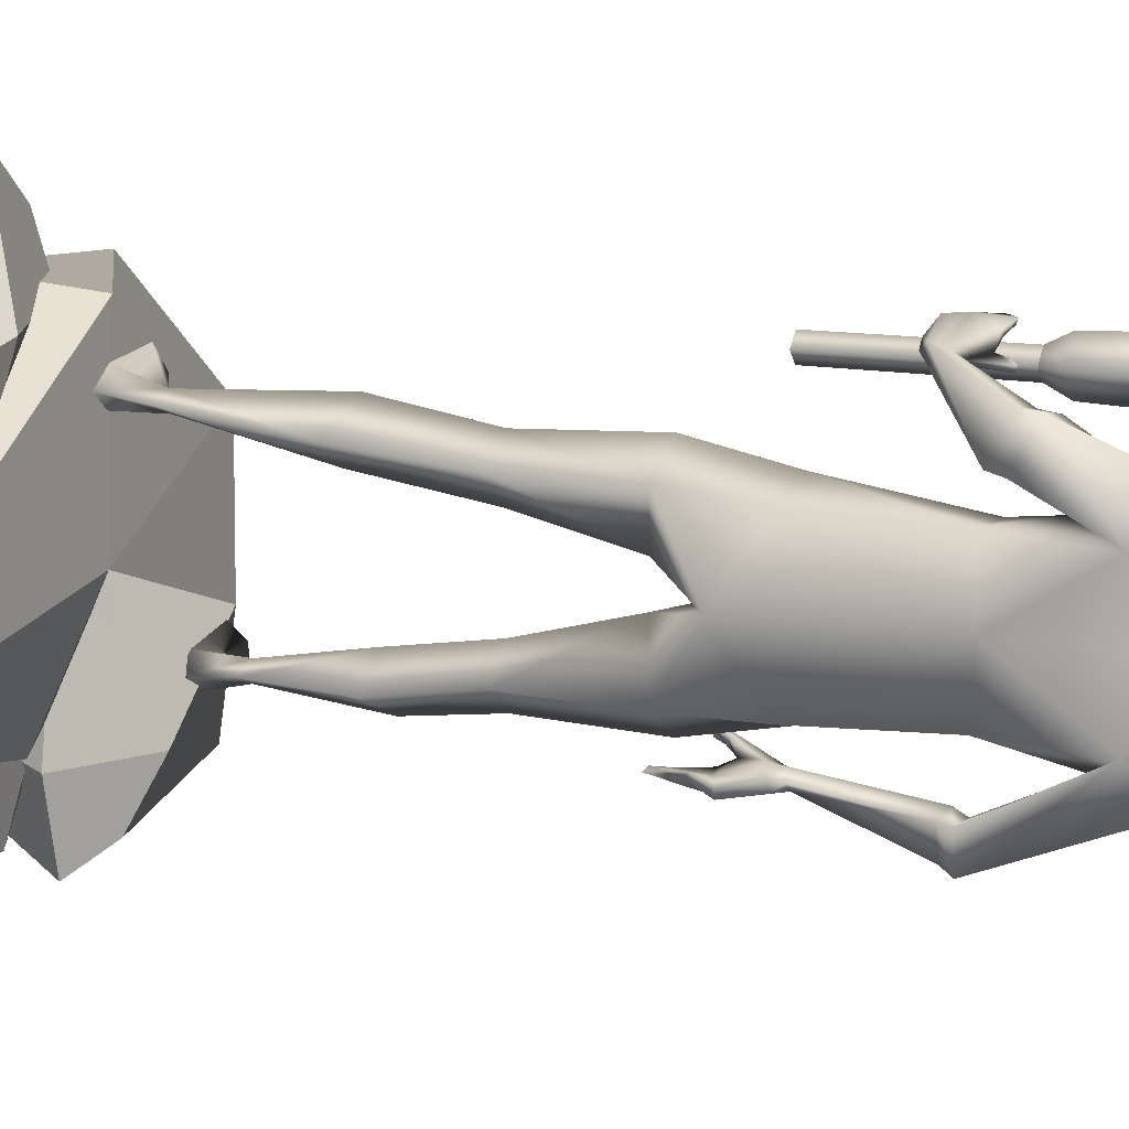
<metadata>
{"format":"obj","ext":"obj","renderer":"f3d","projection":"perspective","resolution":1024,"background":"white","views":[{"elev":12.4,"azim":112.8,"up":"+Z"}]}
</metadata>
<code>
o Torch_Cube.002
v -0.1327 3.748 -0.0402
v -0.1418 3.764 -0.01549
v -0.1426 3.721 -0.02
v -0.1347 3.714 -0.03825
v -0.1034 3.766 -0.109
v -0.1137 3.75 -0.08589
v -0.1147 3.714 -0.0862
v -0.1048 3.723 -0.1059
v -0.1232 3.748 -0.06305
v -0.1247 3.711 -0.0625
v -0.1311 3.784 -0.04075
v -0.1216 3.787 -0.0636
v -0.1266 3.785 -0.06559
v -0.1355 3.782 -0.0442
v -0.1295 3.713 -0.06456
v -0.1201 3.716 -0.0868
v -0.1406 3.775 -0.01791
v -0.1444 3.773 -0.0228
v -0.1441 3.772 -0
v -0.1412 3.773 -0
v -0.1121 3.786 -0.08644
v -0.1177 3.784 -0.08698
v -0.1389 3.716 -0.04177
v -0.1046 3.779 -0.1024
v -0.1108 3.778 -0.1015
v -0.1107 3.725 -0.1053
v -0.1095 3.765 -0.1081
v -0.1462 3.723 -0.02496
v -0.1224 3.767 -0.06332
v -0.1319 3.766 -0.04048
v -0.1129 3.768 -0.08617
v -0.1418 3.766 -0
v -0.1257 3.718 -0.06312
v -0.1175 3.721 -0.08258
v -0.1089 3.729 -0.0994
v -0.1095 3.774 -0.09514
v -0.1155 3.78 -0.08258
v -0.1387 3.771 -0.0268
v -0.1404 3.727 -0.02818
v -0.1084 3.764 -0.101
v -0.134 3.721 -0.04306
v -0.1232 3.781 -0.06401
v -0.131 3.778 -0.04541
v -0.1238 3.764 -0.06379
v -0.1327 3.748 0.0402
v -0.1347 3.714 0.03825
v -0.1426 3.721 0.02
v -0.1418 3.764 0.01549
v -0.1034 3.766 0.109
v -0.1048 3.723 0.1059
v -0.1147 3.714 0.0862
v -0.1137 3.75 0.08589
v -0.1247 3.711 0.0625
v -0.1232 3.748 0.06305
v -0.1311 3.784 0.04075
v -0.1355 3.782 0.0442
v -0.1266 3.785 0.06559
v -0.1216 3.787 0.0636
v -0.1201 3.716 0.0868
v -0.1295 3.713 0.06456
v -0.1406 3.775 0.01791
v -0.1412 3.773 -0
v -0.1441 3.772 -0
v -0.1444 3.773 0.0228
v -0.1177 3.784 0.08698
v -0.1121 3.786 0.08644
v -0.1389 3.716 0.04177
v -0.1108 3.778 0.1015
v -0.1046 3.779 0.1024
v -0.1095 3.765 0.1081
v -0.1107 3.725 0.1053
v -0.1462 3.723 0.02496
v -0.1224 3.767 0.06332
v -0.1319 3.766 0.04048
v -0.1129 3.768 0.08617
v -0.1418 3.766 -0
v -0.1175 3.721 0.08258
v -0.1257 3.718 0.06312
v -0.1089 3.729 0.0994
v -0.1155 3.78 0.08258
v -0.1095 3.774 0.09514
v -0.1404 3.727 0.02818
v -0.1387 3.771 0.0268
v -0.1084 3.764 0.101
v -0.134 3.721 0.04306
v -0.1232 3.781 0.06401
v -0.131 3.778 0.04541
v -0.1238 3.764 0.06379
v 0.2071 0.08914 -0.5098
v 0.2272 0.5018 -0.5226
v 0.6117 0.4479 -0.4662
v 0.6048 0.02785 -0.5916
v 0.5558 0.06838 -0.1333
v 0.5624 0.5932 -0.1733
v 0.4452 0.579 0.2576
v 0.4903 0.0768 0.3931
v -0.1274 0.0885 0.6213
v -0.06858 0.6061 0.59
v -0.489 0.3788 0.6339
v -0.5255 0.09851 0.5484
v -0.6666 0.1691 0.1036
v -0.7738 0.565 0.2114
v -0.428 0.3284 -0.3405
v -0.4783 0.1465 -0.3766
v 0.001128 0.6159 -0.08578
v -0.6117 -0.0539 0.007876
v -0.4286 -0.03565 -0.3789
v -0.469 -0.07957 0.3967
v 0.00357 -0.2837 0.4705
v 0.5178 -0.2538 0.3412
v 0.5252 -0.3101 -0.1159
v 0.5107 -0.228 -0.4513
v 0.07271 -0.2157 -0.433
v -0.1465 0.004682 -0.5839
v -0.3865 0.2254 -0.5013
v -0.0477 0.2271 -0.709
v 0.06456 0.03958 -0.8157
v 0.2744 0.1028 -0.9174
v 0.1861 0.404 -0.7797
v 0.7247 0.3601 -0.5986
v 0.6739 0.1835 -0.8207
v 0.6046 0.135 -0.5673
v 0.5782 0.4266 -0.4546
v 0.3827 0.252 -0.2894
v 0.3387 0.08178 -0.2973
v -0.05329 0.03736 -0.2576
v -0.2331 0.2012 -0.1688
v -0.3177 0.1601 -0.351
v -0.3267 0.009216 -0.2956
v 0.001582 0.397 -0.511
v -0.02858 -0.07663 -0.2787
v -0.2632 -0.09962 -0.3402
v 0.2691 -0.02805 -0.3462
v 0.422 -0.1259 -0.6399
v 0.4582 -0.03027 -0.9158
v 0.2272 -0.09488 -0.8985
v 0.06951 -0.1209 -0.8756
v -0.06282 -0.1637 -0.6492
v 0.02469 0.01511 0.4527
v -0.2001 0.3722 0.5625
v -0.00065 0.2801 0.2875
v 0.04113 0.02899 0.1306
v 0.3883 0.1148 0.07394
v 0.3503 0.451 0.1258
v 0.6784 0.5717 0.05795
v 0.7107 0.2021 0.09577
v 0.8174 0.1266 0.3918
v 0.8192 0.4939 0.4181
v 0.5923 0.1842 0.7769
v 0.6293 0.02044 0.7678
v 0.2577 -0.01253 0.8551
v 0.0197 0.3102 0.9692
v -0.2235 0.2917 0.7744
v -0.08403 -0.00878 0.7832
v 0.219 0.5068 0.5228
v 0.3513 -0.142 0.8009
v 0.04414 -0.1731 0.7235
v 0.6291 -0.08546 0.7133
v 0.7848 -0.1518 0.3737
v 0.6987 -0.02071 0.09475
v 0.4302 -0.126 -0.003814
v 0.1277 -0.1155 0.08347
v 0.226 -0.1863 0.3855
v -0.6156 0.233 -0.2233
v -0.8634 0.46 -0.05356
v -0.6211 0.4621 -0.4267
v -0.5189 0.2494 -0.5625
v -0.3694 0.3242 -0.7751
v -0.4571 0.6706 -0.6354
v 0.1734 0.7315 -0.712
v 0.0573 0.4849 -0.8848
v 0.1149 0.4768 -0.5915
v 0.07945 0.8155 -0.5057
v -0.003224 0.6346 -0.2216
v -0.0152 0.4413 -0.1848
v -0.379 0.3501 0.05239
v -0.6637 0.2756 0.1519
v -0.5161 0.696 -0.2761
v -0.3402 0.2245 0.03474
v -0.5981 0.1557 0.09114
v -0.08423 0.302 -0.1847
v -0.04634 0.1528 -0.5392
v -0.1573 0.2033 -0.8453
v -0.3665 0.1063 -0.7063
v -0.508 0.0622 -0.6029
v -0.5269 0.04628 -0.3065
v -0.1304 2.352 0.518
v -0.1304 2.94 0.5163
v -0.08715 2.94 0.5596
v -0.08878 2.352 0.5596
v -0.1304 2.94 0.6028
v -0.1304 2.352 0.6012
v -0.172 2.352 0.5596
v -0.05024 3.012 0.5596
v -0.1304 3.012 0.6397
v -0.1304 3.119 0.475
v -0.215 3.119 0.5596
v -0.2106 3.226 0.5596
v -0.1304 3.226 0.4793
v -0.1736 2.94 0.5596
v -0.2105 3.012 0.5596
v -0.1304 3.012 0.4794
v -0.1304 3.226 0.6398
v -0.1304 3.276 0.6189
v -0.1897 3.276 0.5596
v -0.1304 3.119 0.6441
v -0.04583 3.119 0.5596
v -0.05015 3.226 0.5596
v -0.07113 3.276 0.5596
v -0.1304 3.295 0.5596
v -0.1304 3.276 0.5003
v -0.07933 3.79 -0.09715
v -0.139 3.739 -0
v -0.1305 3.828 -0
v 0.00215 3.767 -0.1294
v 0.06553 3.756 -0.1418
v 0.03975 3.727 -0.1428
v 0.09893 3.744 -0.1413
v 0.147 3.837 -0.134
v 0.1663 3.732 -0.1027
v 0.04987 3.64 -0.1197
v 0.07226 3.713 -0.1627
v 0.0272 3.568 -0.09987
v -0.1302 3.679 -0.05325
v -0.04124 3.536 -0.06389
v -0.1538 3.643 -0
v -0.04469 3.694 -0.1165
v 0.07992 3.676 -0.1294
v 0.119 3.6 -0.08899
v 0.2235 3.86 0
v 0.04182 3.912 -0.08027
v 0.1758 3.618 0
v 0.235 3.734 0
v -0.1717 3.66 -0
v -0.07432 3.914 -0
v 0.1586 3.931 0
v 0.03555 3.945 0
v 0.08241 3.454 -0.08563
v 0.005142 3.47 0
v 0.1512 3.5 -0.09803
v 0.07072 2.424 -0.4378
v 0.01835 2.417 -0.4342
v 0.2706 2.845 -0.5099
v 0.3016 2.89 -0.5283
v 0.05867 3.268 -0.3398
v 0.176 3.361 -0.3635
v 0.2443 3.245 -0.2304
v 0.3411 2.896 -0.3984
v 0.1503 3.148 -0.2985
v 0.2677 2.912 -0.3939
v 0.196 2.853 -0.4991
v 0.07365 2.413 -0.3776
v 0.246 2.866 -0.3777
v 0.09938 2.421 -0.4099
v -0.03637 3.158 -0.2508
v 0.08607 3.178 -0.3513
v 0.3232 2.851 -0.3948
v 0.2344 3.318 0
v 0.1603 2.874 -0.2365
v -0.00866 2.428 -0.2982
v -0.05968 2.877 -0.2177
v -0.08484 2.34 -0.1884
v -0.09156 2.309 -0
v -0.1538 2.942 -0
v 0.2075 2.9 0
v -0.006178 1.686 -0.3448
v -0.08369 2.083 -0.2202
v -0.01301 2.105 -0.363
v 0.1283 2.094 -0.2688
v -0.0508 1.686 -0.2597
v -0.01036 2.041 -0.06674
v 0.1873 2.423 -0.251
v 0.2482 2.276 0
v 0.1111 1.685 -0.2578
v -0.1121 1.342 -0.4118
v -0.1262 1.322 -0.32
v -0.07286 1.316 -0.2317
v 0.01021 1.686 -0.1579
v -0.1878 0.9089 -0.3901
v -0.1956 0.907 -0.3263
v 0.08089 1.322 -0.3213
v -0.03959 2.247 -0.3581
v -0.03536 2.201 -0.3288
v -0.02479 2.25 -0.3385
v -0.02345 2.198 -0.3539
v -0.03819 2.196 -0.3529
v 0.009884 2.271 -0.3886
v -0.007878 2.248 -0.3468
v -0.01099 2.235 -0.3665
v -0.02019 2.203 -0.3298
v 0.05511 2.355 -0.3726
v -0.003774 2.392 -0.402
v 0.1236 2.379 -0.3943
v 0.09868 2.241 -0.4121
v 0.1701 2.275 -0.4484
v 0.1155 2.393 -0.4318
v 0.01983 2.232 -0.435
v 0.09698 2.253 -0.4613
v 0.04501 2.154 -0.4364
v 0.1688 2.274 -0.4241
v 0.1908 2.208 -0.4006
v 0.02658 2.225 -0.4109
v 0.06231 2.144 -0.4128
v 0.1885 2.214 -0.382
v 0.1448 2.104 -0.391
v 0.1455 2.085 -0.4085
v -0.2724 0.8607 -0.3695
v -0.5147 0.7298 -0.3678
v -0.3996 0.7298 -0.2884
v -0.1307 0.7298 -0.3796
v -0.1148 0.9044 -0.3588
v -0.2023 0.7298 -0.3208
v -0.4358 0.7298 -0.4546
v -0.2167 0.7298 -0.4361
v -0.1172 3.528 -0
v -0.1147 3.19 -0
v 0.2239 2.901 -0.5177
v -0.07933 3.79 0.09715
v 0.00215 3.767 0.1294
v 0.03975 3.727 0.1428
v 0.06553 3.756 0.1418
v 0.09893 3.744 0.1413
v 0.1663 3.732 0.1027
v 0.147 3.837 0.134
v 0.04987 3.64 0.1197
v 0.07226 3.713 0.1627
v 0.0272 3.568 0.09987
v -0.1302 3.679 0.05325
v -0.04124 3.536 0.06389
v -0.04469 3.694 0.1165
v 0.07992 3.676 0.1294
v 0.119 3.6 0.08899
v 0.04182 3.912 0.08027
v 0.085 3.448 0.08458
v 0.1512 3.5 0.09803
v 0.04779 2.724 0.6236
v 0.2689 2.997 0.5308
v 0.06317 2.774 0.6165
v 0.2672 3.052 0.5255
v 0.1846 3.368 0.3741
v 0.04985 3.26 0.3432
v 0.2507 3.246 0.2286
v 0.3036 2.99 0.3802
v 0.1421 3.165 0.2862
v 0.2157 3 0.3692
v 0.192 3.023 0.5164
v 0.2206 2.951 0.3786
v 0.02771 2.725 0.5657
v 0.02862 2.699 0.5988
v -0.04129 3.154 0.2484
v 0.0659 3.191 0.3443
v 0.303 2.936 0.395
v 0.1582 2.881 0.2343
v -0.06143 2.878 0.2172
v -0.00866 2.428 0.2982
v -0.08484 2.34 0.1884
v -0.001262 1.685 0.3448
v -0.01301 2.105 0.363
v -0.08369 2.083 0.2202
v 0.1283 2.094 0.2688
v -0.04632 1.685 0.2597
v -0.01036 2.041 0.06674
v 0.1873 2.423 0.251
v 0.1157 1.685 0.2578
v 0.02623 1.322 0.4118
v 0.01711 1.299 0.32
v 0.01409 1.685 0.1579
v 0.06923 1.295 0.2317
v 0.05538 0.8245 0.3901
v 0.04758 0.8226 0.3263
v 0.2199 1.305 0.3212
v -0.08242 2.891 0.5605
v -0.08855 2.875 0.5417
v -0.1322 2.901 0.5391
v -0.1356 2.889 0.5659
v -0.1324 2.904 0.564
v -0.06935 2.844 0.5883
v -0.1025 2.867 0.573
v -0.09546 2.861 0.5515
v -0.1354 2.886 0.5406
v 0.04579 2.804 0.5858
v -0.01698 2.767 0.5661
v -0.02125 2.695 0.5904
v -0.1309 2.778 0.6226
v -0.1268 2.7 0.6605
v -0.000332 2.697 0.6252
v -0.1016 2.854 0.6397
v -0.1824 2.866 0.6527
v -0.113 2.776 0.6697
v -0.1301 2.701 0.6365
v -0.2016 2.71 0.623
v -0.115 2.85 0.6174
v -0.2017 2.854 0.632
v -0.1988 2.709 0.6038
v -0.2765 2.797 0.6223
v -0.2906 2.805 0.6419
v -0.02914 0.7763 0.3695
v -0.2715 0.6454 0.3678
v -0.1563 0.6454 0.2884
v 0.1125 0.6454 0.3796
v 0.1284 0.82 0.3588
v 0.04088 0.6454 0.3208
v -0.1925 0.6454 0.4546
v 0.02647 0.6454 0.4361
v 0.1791 3.075 0.5065
v -0.1055 3.757 -0.09639
v -0.1079 3.766 -0.09822
v -0.006366 3.764 -0.1379
v -0.00714 3.756 -0.1326
v -0.1019 3.773 -0.09763
v -0.005116 3.772 -0.1344
v 0.08427 3.776 -0.1519
v 0.08279 3.769 -0.1467
v 0.08633 3.784 -0.1484
v 0.1318 3.752 -0.1404
v 0.1303 3.745 -0.1351
v 0.1338 3.76 -0.1369
v -0.1055 3.757 0.09639
v -0.00714 3.756 0.1326
v -0.006366 3.764 0.1379
v -0.1079 3.766 0.09822
v -0.005116 3.772 0.1344
v -0.1019 3.773 0.09763
v 0.08279 3.769 0.1467
v 0.08427 3.776 0.1519
v 0.08633 3.784 0.1484
v 0.1303 3.745 0.1351
v 0.1318 3.752 0.1404
v 0.1338 3.76 0.1369
v 0.02543 3.84 0.1333
v 0.05038 3.918 0.08133
v -0.08401 3.848 0.1006
v -0.1002 3.91 -0
v 0.1482 3.839 0.1363
v 0.2258 3.862 0
v 0.1597 3.934 0
v 0.02162 3.955 0
v 0.2339 3.794 0
v 0.1143 3.659 0.1845
v 0.2373 3.639 0.03142
v -0.08033 3.692 0.1106
v 0.006474 3.51 0.09953
v 0.1194 3.553 0.164
v 0.2641 3.497 0.09499
v 0.1608 3.447 0.1953
v 0.2641 3.38 0.1837
v 0.0659 3.46 0.1906
v -0.07055 3.344 0.1613
v 0.02543 3.84 -0.1333
v -0.08401 3.848 -0.1006
v 0.05038 3.918 -0.08133
v 0.1482 3.839 -0.1363
v 0.2373 3.639 -0.03142
v 0.1143 3.659 -0.1845
v -0.08033 3.692 -0.1106
v 0.1194 3.553 -0.164
v 0.006474 3.51 -0.09953
v 0.2641 3.497 -0.09499
v 0.2641 3.38 -0.1837
v 0.1608 3.447 -0.1953
v 0.0659 3.46 -0.1906
v -0.07055 3.344 -0.1613
f 1 2 3 4
f 5 6 7 8
f 6 9 10 7
f 9 1 4 10
f 11 12 13 14
f 7 10 15 16
f 17 18 19 20
f 12 21 22 13
f 10 4 23 15
f 21 24 25 22
f 5 8 26 27
f 17 11 14 18
f 8 7 16 26
f 4 3 28 23
f 3 2 18 28
f 29 30 1 9
f 31 29 9 6
f 5 31 6
f 30 2 1
f 11 17 2 30
f 24 21 31 5
f 21 12 29 31
f 12 11 30 29
f 24 5 27 25
f 32 20 19
f 2 17 20 32
f 18 2 32 19
f 16 15 33 34
f 26 16 34 35
f 22 25 36 37
f 28 18 38 39
f 25 27 40 36
f 23 28 39 41
f 13 22 37 42
f 27 26 35 40
f 14 13 42 43
f 18 14 43 38
f 44 41 39 38
f 40 35 34 44
f 44 34 33
f 44 33 41
f 43 44 38
f 36 40 44 37
f 37 44 42
f 42 44 43
f 15 23 41 33
f 45 46 47 48
f 49 50 51 52
f 52 51 53 54
f 54 53 46 45
f 55 56 57 58
f 51 59 60 53
f 61 62 63 64
f 58 57 65 66
f 53 60 67 46
f 66 65 68 69
f 49 70 71 50
f 61 64 56 55
f 50 71 59 51
f 46 67 72 47
f 47 72 64 48
f 73 54 45 74
f 75 52 54 73
f 49 52 75
f 74 45 48
f 55 74 48 61
f 69 49 75 66
f 66 75 73 58
f 58 73 74 55
f 69 68 70 49
f 76 63 62
f 48 76 62 61
f 64 63 76 48
f 59 77 78 60
f 71 79 77 59
f 65 80 81 68
f 72 82 83 64
f 68 81 84 70
f 67 85 82 72
f 57 86 80 65
f 70 84 79 71
f 56 87 86 57
f 64 83 87 56
f 88 83 82 85
f 84 88 77 79
f 88 78 77
f 88 85 78
f 87 83 88
f 81 80 88 84
f 80 86 88
f 86 87 88
f 60 78 85 67
f 89 90 91 92
f 93 94 95 96
f 97 98 99 100
f 101 102 103 104
f 105 90 103 102
f 98 105 102 99
f 95 94 105 98
f 94 91 90 105
f 106 101 104 107
f 108 100 101 106
f 100 99 102 101
f 109 97 100 108
f 110 96 97 109
f 96 95 98 97
f 111 93 96 110
f 112 92 93 111
f 92 91 94 93
f 113 89 92 112
f 107 104 89 113
f 104 103 90 89
f 114 115 116 117
f 118 119 120 121
f 122 123 124 125
f 126 127 128 129
f 130 115 128 127
f 123 130 127 124
f 120 119 130 123
f 119 116 115 130
f 131 126 129 132
f 133 125 126 131
f 125 124 127 126
f 134 122 125 133
f 135 121 122 134
f 121 120 123 122
f 136 118 121 135
f 137 117 118 136
f 117 116 119 118
f 138 114 117 137
f 132 129 114 138
f 129 128 115 114
f 139 140 141 142
f 143 144 145 146
f 147 148 149 150
f 151 152 153 154
f 155 140 153 152
f 148 155 152 149
f 145 144 155 148
f 144 141 140 155
f 156 151 154 157
f 158 150 151 156
f 150 149 152 151
f 159 147 150 158
f 160 146 147 159
f 146 145 148 147
f 161 143 146 160
f 162 142 143 161
f 142 141 144 143
f 163 139 142 162
f 157 154 139 163
f 154 153 140 139
f 164 165 166 167
f 168 169 170 171
f 172 173 174 175
f 176 105 102 177
f 178 165 102 105
f 173 178 105 174
f 170 169 178 173
f 169 166 165 178
f 179 176 177 180
f 181 175 176 179
f 175 174 105 176
f 182 172 175 181
f 183 171 172 182
f 171 170 173 172
f 184 168 171 183
f 185 167 168 184
f 167 166 169 168
f 186 164 167 185
f 180 177 164 186
f 177 102 165 164
f 187 188 189 190
f 190 189 191 192
f 187 190 192 193
f 191 189 194 195
f 196 197 198 199
f 188 200 201 202
f 200 191 195 201
f 189 188 202 194
f 198 203 204 205
f 197 206 203 198
f 207 196 199 208
f 206 207 208 203
f 209 210 204
f 208 199 211 209
f 203 208 209 204
f 199 198 205 211
f 192 191 200 193
f 195 194 207 206
f 204 210 205
f 205 210 211
f 211 210 209
f 194 202 196 207
f 201 195 206 197
f 202 201 197 196
f 193 200 188 187
f 212 213 214
f 215 216 217
f 218 219 220
f 215 217 221
f 217 222 221
f 221 223 215
f 224 225 226
f 213 212 224
f 212 227 224
f 221 222 228
f 218 228 222
f 222 216 218
f 220 228 218
f 221 228 229
f 230 220 219
f 215 212 231
f 232 220 233
f 227 212 215
f 224 226 234
f 213 224 234
f 221 229 223
f 235 231 212
f 219 236 230
f 231 237 236
f 235 237 231
f 223 238 225
f 225 238 239
f 229 232 240
f 240 223 229
f 241 242 243
f 244 245 246
f 247 248 244
f 249 250 248
f 251 252 253
f 253 252 254
f 255 238 245
f 256 249 255
f 241 243 257
f 242 251 243
f 240 258 247
f 259 260 261
f 261 260 262
f 261 263 264
f 246 238 240
f 247 246 240
f 255 245 256
f 265 247 258
f 261 264 255
f 259 249 247
f 255 249 261
f 266 267 268
f 269 266 268
f 270 271 267
f 272 273 269
f 247 244 246
f 249 248 247
f 274 275 266
f 266 276 270
f 270 277 278
f 275 279 276
f 276 280 277
f 281 279 275
f 282 283 284
f 285 283 286
f 287 288 289
f 282 287 289
f 284 290 288
f 289 290 285
f 286 289 285
f 284 291 292
f 292 242 287
f 292 291 252
f 293 254 252
f 294 293 291
f 295 241 296
f 297 298 299
f 293 295 296
f 297 287 242
f 287 294 291
f 300 301 295
f 298 242 241
f 302 303 294
f 299 302 297
f 294 304 300
f 294 305 304
f 305 301 304
f 303 305 294
f 306 303 299
f 298 295 301
f 298 301 306
f 299 298 306
f 280 279 307
f 308 309 307
f 310 279 311
f 307 309 312
f 307 312 280
f 307 313 308
f 308 313 309
f 309 314 312
f 260 269 268
f 271 274 269
f 260 267 262
f 277 274 278
f 277 311 281
f 280 310 311
f 310 312 314
f 226 225 315
f 272 265 273
f 263 271 273
f 267 263 262
f 225 239 315
f 224 223 225
f 215 223 227
f 231 219 215
f 212 214 235
f 279 314 307
f 273 271 269
f 229 228 220
f 224 227 223
f 255 264 316
f 238 255 239
f 316 239 255
f 215 219 216
f 218 216 219
f 217 216 222
f 230 233 220
f 232 229 220
f 219 231 236
f 240 238 223
f 317 250 256
f 241 257 254
f 317 256 245
f 250 249 256
f 251 292 252
f 253 254 257
f 242 292 251
f 240 232 258
f 259 272 260
f 261 262 263
f 246 245 238
f 265 259 247
f 259 261 249
f 266 270 267
f 269 274 266
f 270 278 271
f 274 281 275
f 266 275 276
f 270 276 277
f 276 279 280
f 281 311 279
f 282 286 283
f 285 290 283
f 287 291 288
f 282 292 287
f 284 283 290
f 292 282 284
f 289 288 290
f 286 282 289
f 284 288 291
f 241 254 296
f 293 296 254
f 291 293 252
f 294 300 293
f 295 298 241
f 293 300 295
f 297 302 287
f 287 302 294
f 300 304 301
f 298 297 242
f 299 303 302
f 305 306 301
f 306 305 303
f 310 314 279
f 307 314 313
f 309 313 314
f 260 272 269
f 271 278 274
f 260 268 267
f 277 281 274
f 277 280 311
f 280 312 310
f 272 259 265
f 267 271 263
f 317 244 243 251
f 257 243 244 248
f 251 253 250 317
f 248 250 253 257
f 244 317 245
f 318 214 213
f 319 320 321
f 322 323 324
f 319 325 320
f 320 325 326
f 325 319 327
f 328 226 329
f 213 328 318
f 318 328 330
f 325 331 326
f 322 326 331
f 326 322 321
f 323 322 331
f 325 332 331
f 230 324 323
f 319 333 318
f 232 233 323
f 330 319 318
f 328 234 226
f 213 234 328
f 325 327 332
f 235 318 333
f 324 230 236
f 333 236 237
f 235 333 237
f 327 329 334
f 329 239 334
f 332 335 232
f 335 332 327
f 336 337 338
f 339 340 341
f 342 339 343
f 344 343 345
f 346 347 348
f 347 349 348
f 350 341 334
f 351 350 344
f 336 352 337
f 338 337 346
f 335 342 258
f 353 354 355
f 354 356 355
f 354 264 263
f 340 335 334
f 342 335 340
f 350 351 341
f 265 258 342
f 354 350 264
f 353 342 344
f 350 354 344
f 357 358 359
f 360 358 357
f 361 359 362
f 363 360 273
f 342 340 339
f 344 342 343
f 364 357 365
f 357 361 366
f 361 367 368
f 365 366 369
f 366 368 370
f 371 365 369
f 372 373 374
f 375 376 374
f 377 378 379
f 372 378 377
f 373 379 380
f 378 375 380
f 376 375 378
f 373 381 382
f 381 377 338
f 381 348 382
f 383 348 349
f 384 382 383
f 385 386 336
f 387 388 389
f 383 386 385
f 387 338 377
f 377 382 384
f 390 385 391
f 389 336 338
f 392 384 393
f 388 387 392
f 384 390 394
f 384 394 395
f 395 394 391
f 393 384 395
f 396 388 393
f 389 391 385
f 389 396 391
f 388 396 389
f 370 397 369
f 398 397 399
f 400 401 369
f 397 402 399
f 397 370 402
f 397 398 403
f 398 399 403
f 399 402 404
f 355 358 360
f 362 360 364
f 355 356 359
f 368 367 364
f 368 371 401
f 370 401 400
f 400 404 402
f 226 315 329
f 363 273 265
f 263 273 362
f 359 356 263
f 329 315 239
f 328 329 327
f 319 330 327
f 333 319 324
f 318 235 214
f 369 397 404
f 273 360 362
f 332 323 331
f 328 327 330
f 350 316 264
f 334 239 350
f 316 350 239
f 319 321 324
f 322 324 321
f 320 326 321
f 230 323 233
f 232 323 332
f 324 236 333
f 335 327 334
f 405 351 345
f 336 349 352
f 405 341 351
f 345 351 344
f 346 348 381
f 347 352 349
f 338 346 381
f 335 258 232
f 353 355 363
f 354 263 356
f 340 334 341
f 265 342 353
f 353 344 354
f 357 359 361
f 360 357 364
f 361 362 367
f 364 365 371
f 357 366 365
f 361 368 366
f 366 370 369
f 371 369 401
f 372 374 376
f 375 374 380
f 377 379 382
f 372 377 381
f 373 380 374
f 381 373 372
f 378 380 379
f 376 378 372
f 373 382 379
f 336 386 349
f 383 349 386
f 382 348 383
f 384 383 390
f 385 336 389
f 383 385 390
f 387 377 392
f 377 384 392
f 390 391 394
f 389 338 387
f 388 392 393
f 395 391 396
f 396 393 395
f 400 369 404
f 397 403 404
f 399 404 403
f 355 360 363
f 362 364 367
f 355 359 358
f 368 364 371
f 368 401 370
f 370 400 402
f 363 265 353
f 359 263 362
f 405 346 337 339
f 352 343 339 337
f 346 405 345 347
f 343 352 347 345
f 339 341 405
f 406 407 408 409
f 407 410 411 408
f 406 410 411 409
f 409 408 412 413
f 408 411 414 412
f 409 411 414 413
f 413 412 415 416
f 412 414 417 415
f 413 414 417 416
f 418 419 420 421
f 421 420 422 423
f 418 419 422 423
f 419 424 425 420
f 420 425 426 422
f 419 424 426 422
f 424 427 428 425
f 425 428 429 426
f 424 427 429 426
f 430 431 432
f 433 432 431
f 434 435 436
f 431 436 437
f 433 431 437
f 431 430 434
f 435 434 438
f 434 436 431
f 438 434 439 440
f 430 432 441 439
f 434 430 439
f 439 441 442 443
f 440 439 443 444
f 444 443 445 446
f 443 447 445
f 443 442 448 447
f 449 450 451
f 433 451 450
f 452 436 435
f 451 437 436
f 433 437 451
f 451 452 449
f 435 438 452
f 452 451 436
f 438 453 454 452
f 449 454 455 450
f 452 454 449
f 454 456 457 455
f 453 458 456 454
f 458 459 460 456
f 456 460 461
f 456 461 462 457

</code>
